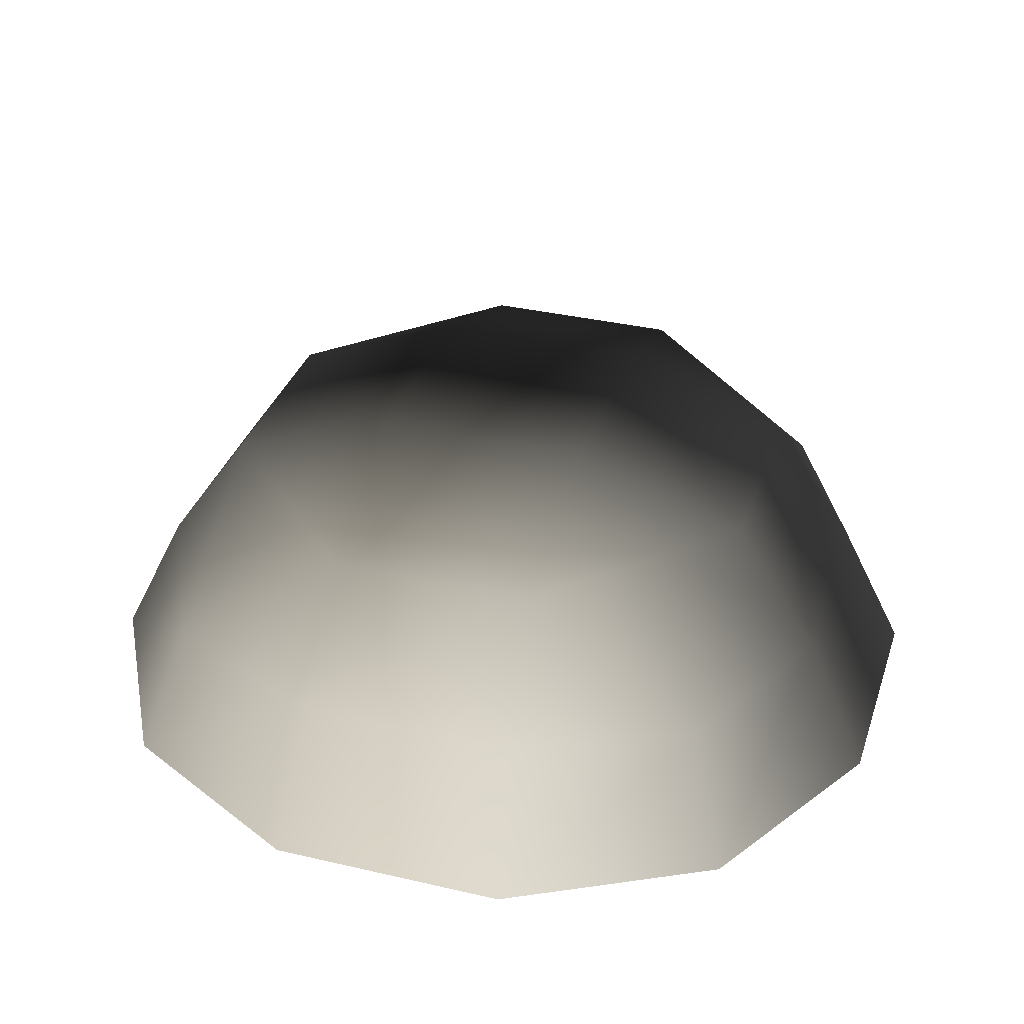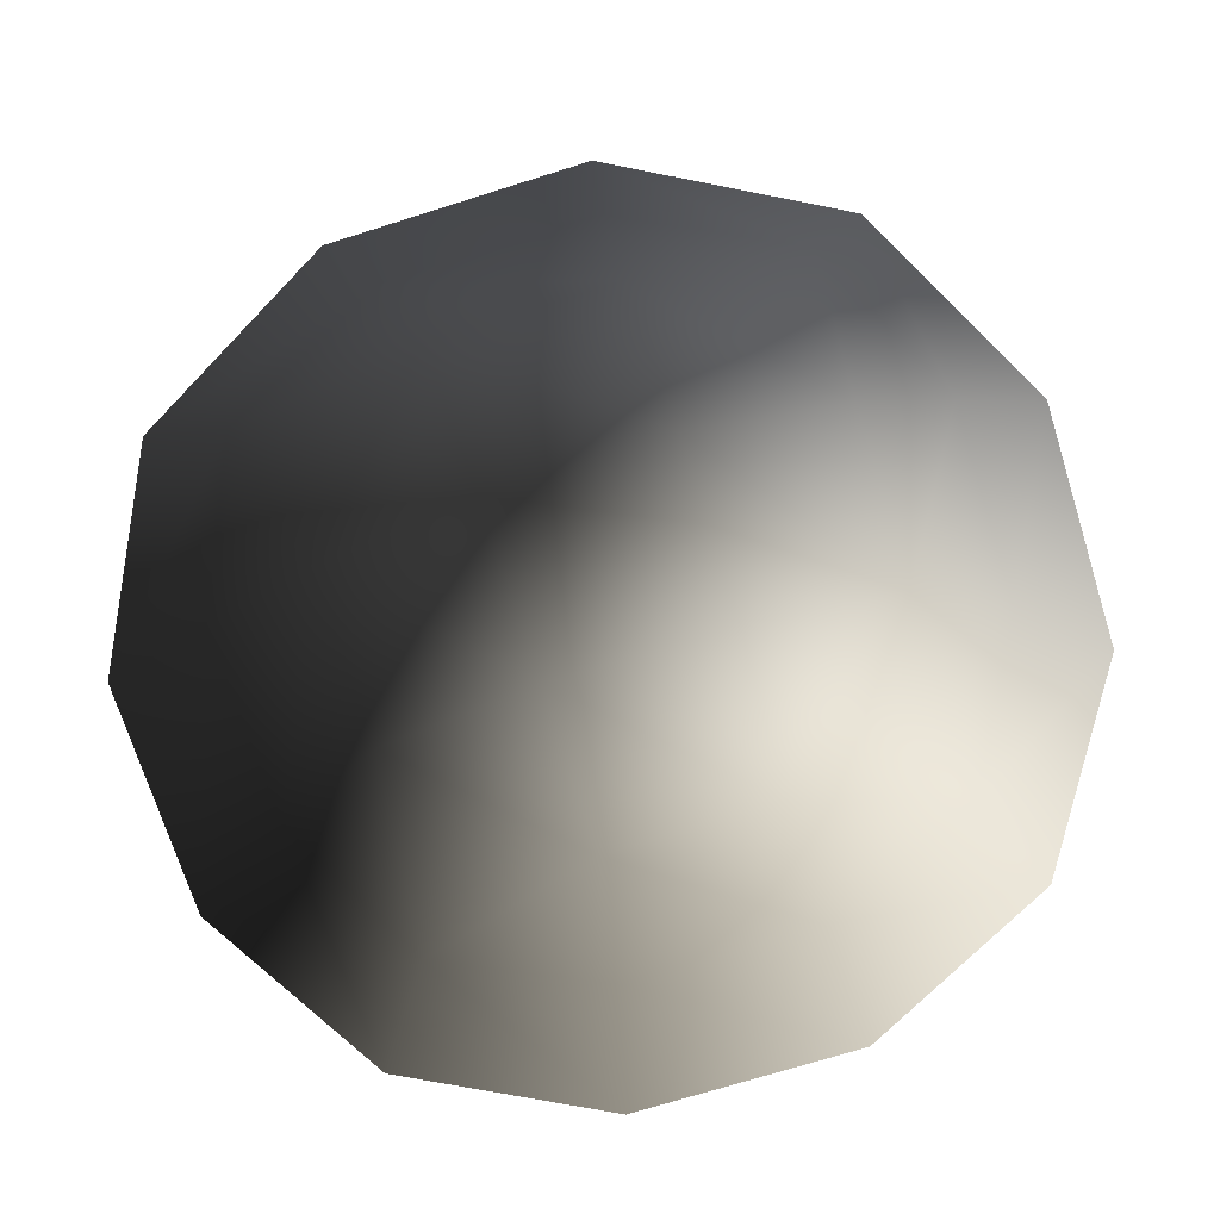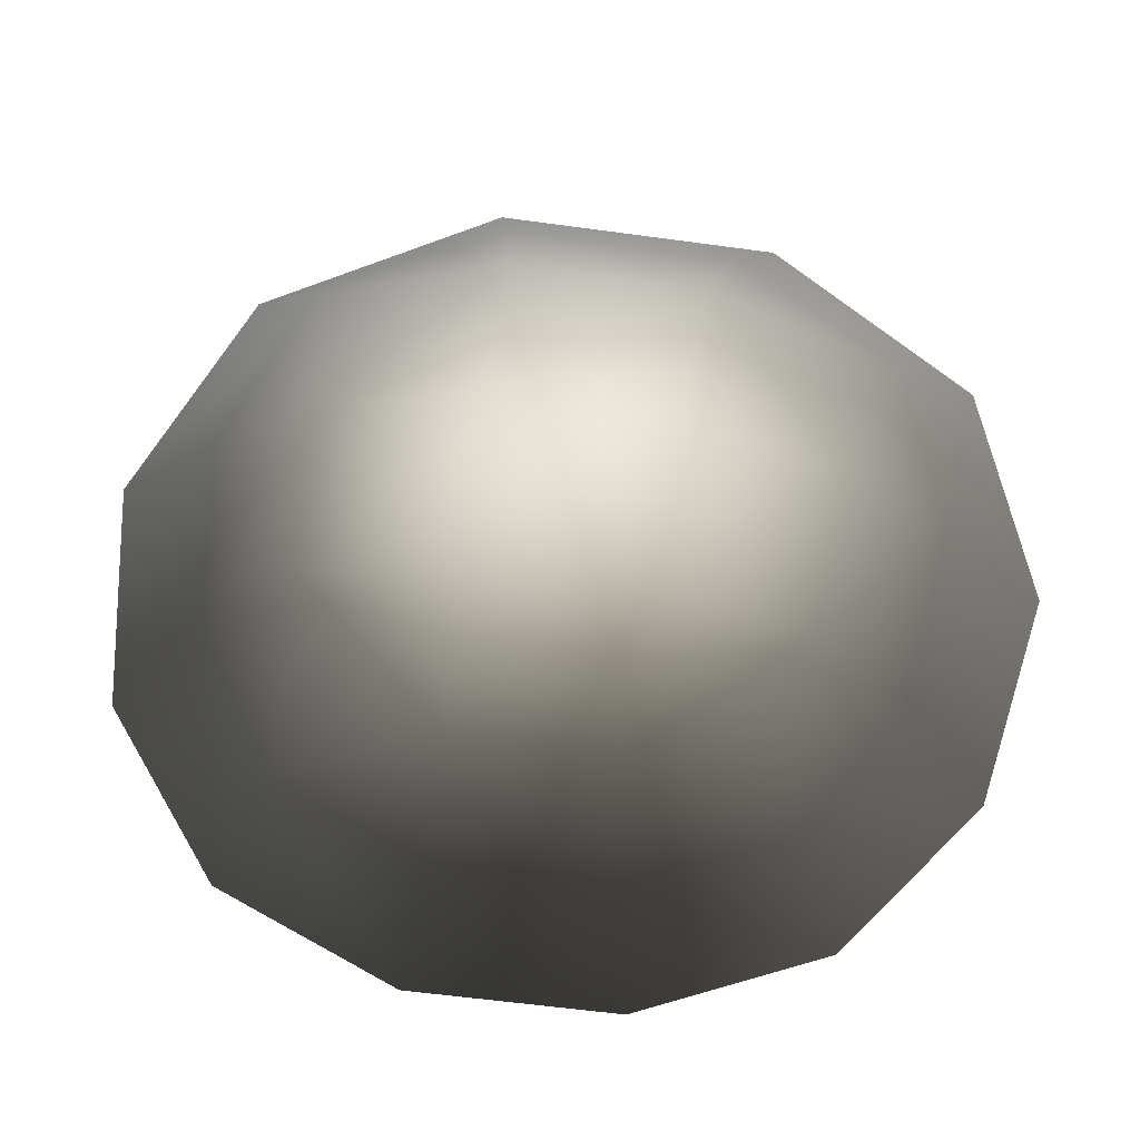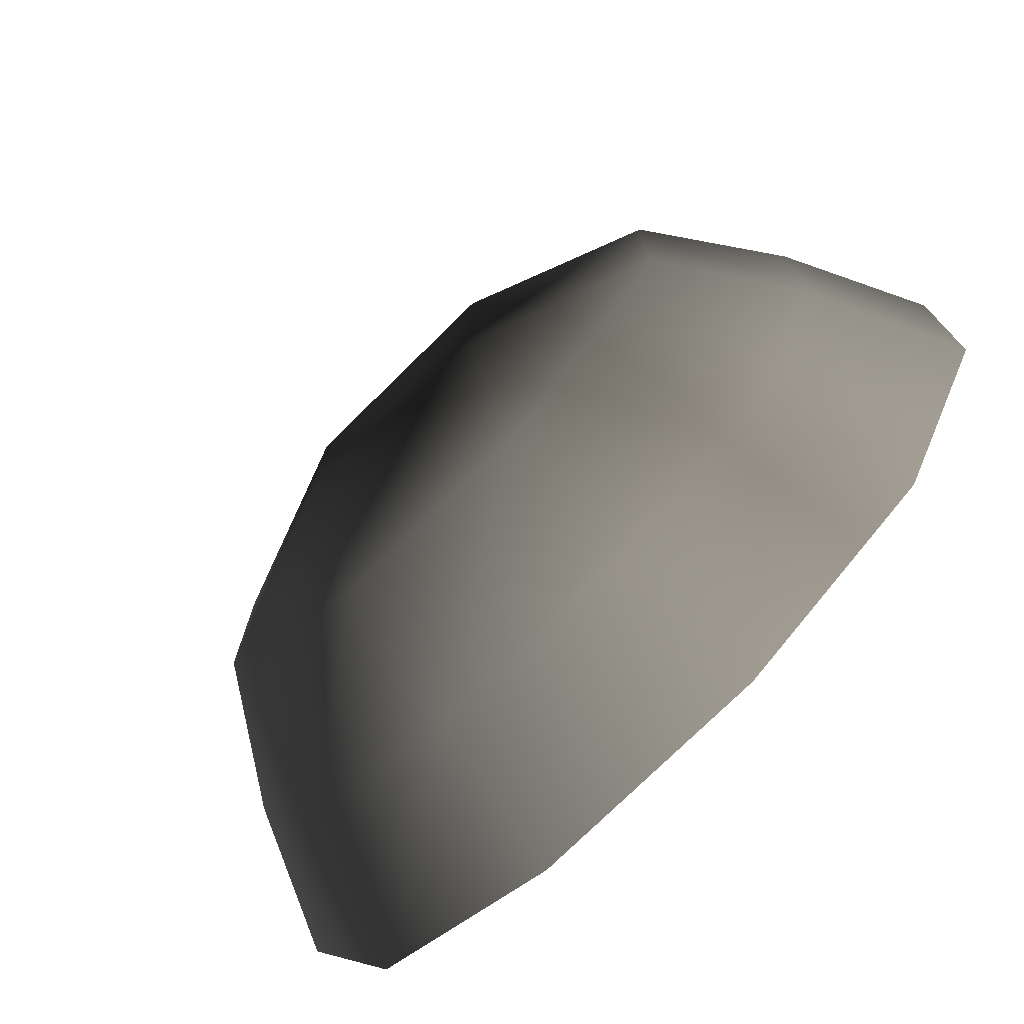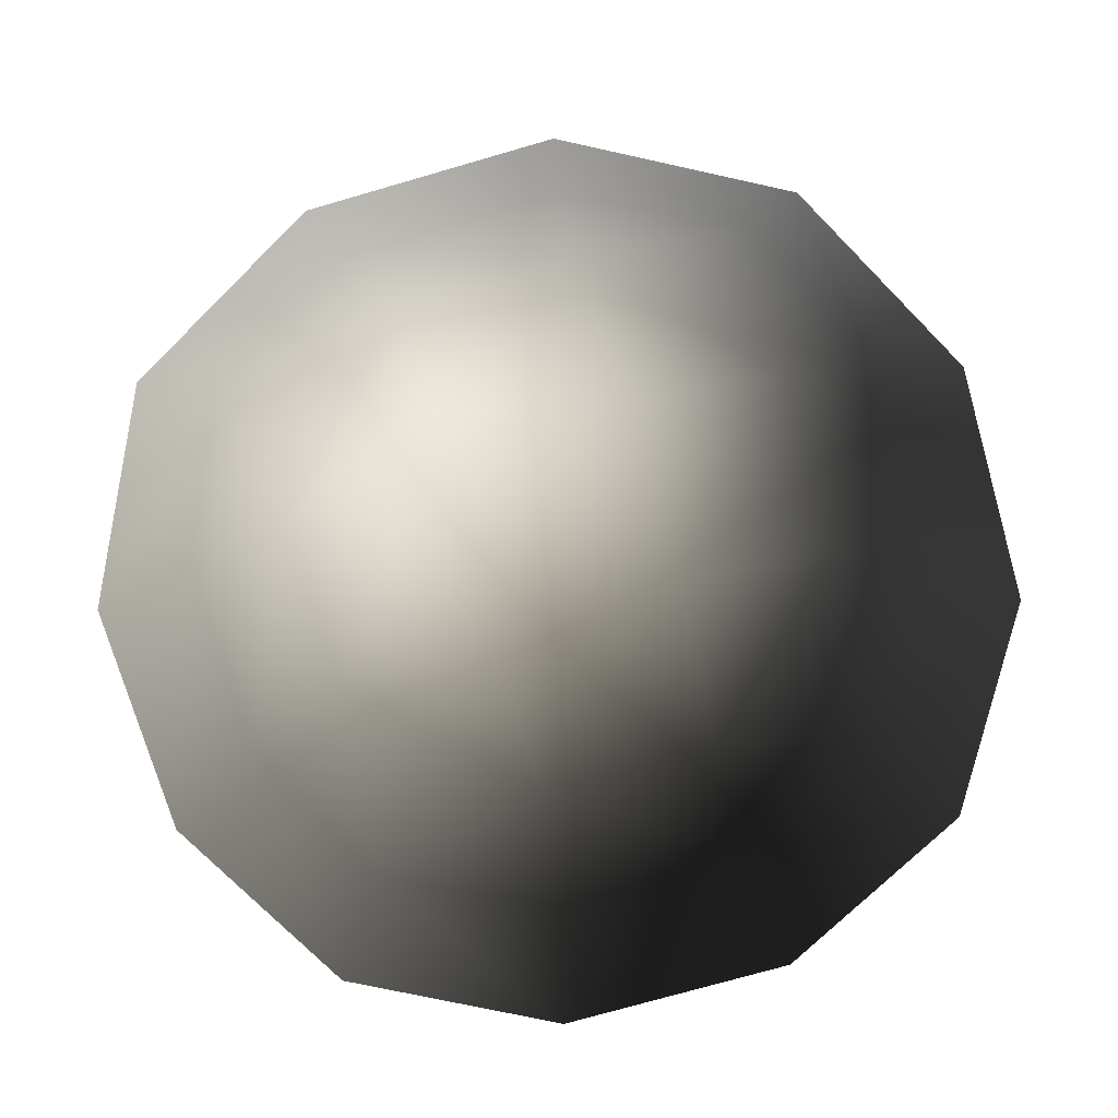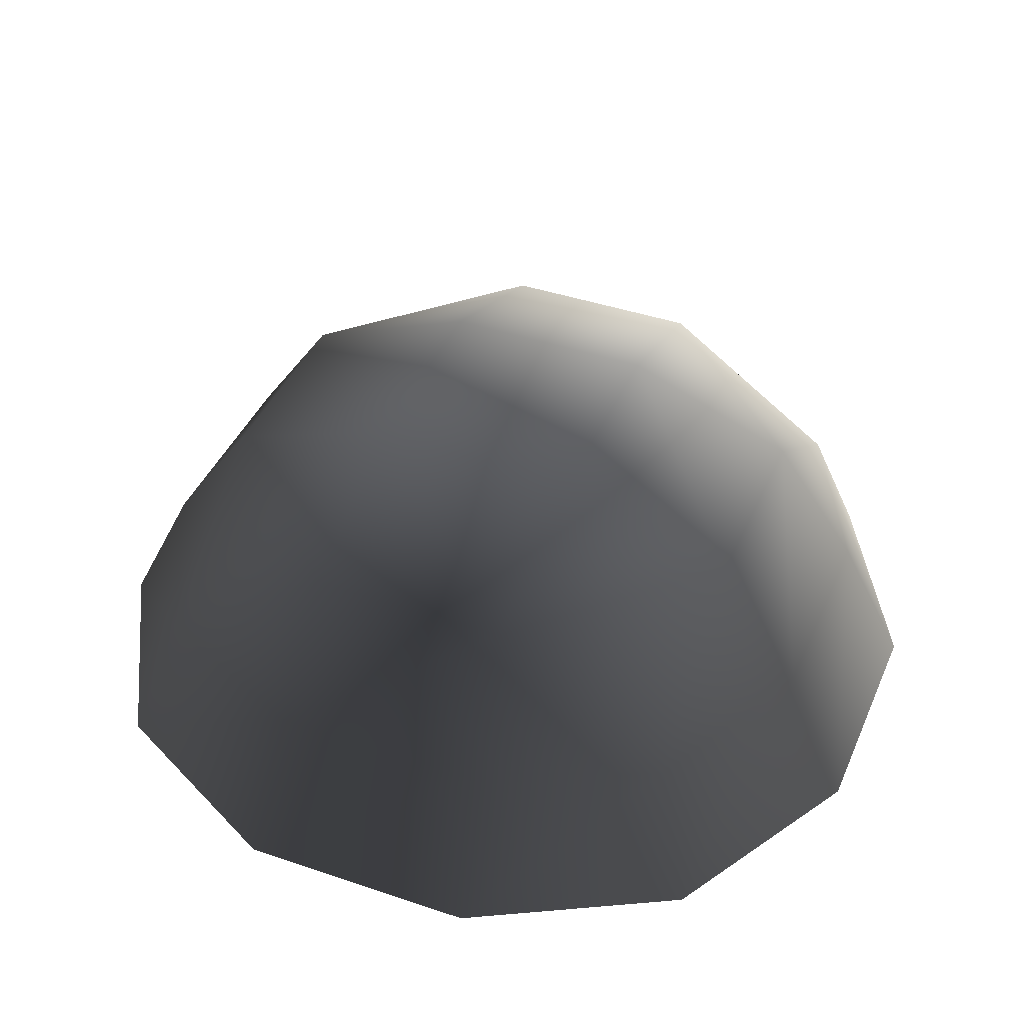
<metadata>
{"format":"obj","ext":"obj","renderer":"f3d","projection":"perspective","resolution":1024,"background":"white","views":[{"elev":34.8,"azim":17.3,"up":"+Z"},{"elev":-72.1,"azim":-72.6,"up":"+Z"},{"elev":-60.4,"azim":-7.9,"up":"+Z"},{"elev":-75.3,"azim":44.6,"up":"+Y"},{"elev":-74.1,"azim":16.1,"up":"+Z"},{"elev":41.8,"azim":-157.8,"up":"+Z"}]}
</metadata>
<code>
v -5.014 1.795 2.028
v -5.025 5.025 -0.3002
v -1.795 5.014 2.028
v -1.9 6.545 -0.1941
v 1.9 6.545 -0.1941
v 1.795 5.014 2.028
v 1.902 1.902 3.178
v -1.902 1.902 3.178
v 1.902 -1.902 3.178
v -1.902 -1.902 3.178
v 1.795 -5.014 2.028
v -1.795 -5.014 2.028
v 5.014 -1.795 2.028
v 5.025 -5.025 -0.3002
v 5.014 1.795 2.028
v 5.025 5.025 -0.3002
v -5.014 -1.795 2.028
v -6.545 1.9 -0.1941
v -6.545 -1.9 -0.1941
v -7.74 2.142 -2.693
v -7.74 -2.142 -2.693
v -5.025 -5.025 -0.3002
v -5.771 -5.771 -2.722
v 6.545 -1.9 -0.1941
v 6.545 1.9 -0.1941
v 7.74 -2.142 -2.693
v 7.74 2.142 -2.693
v 5.771 5.771 -2.722
v -1.9 -6.545 -0.1941
v 1.9 -6.545 -0.1941
v -2.142 -7.74 -2.693
v 2.142 -7.74 -2.693
v 5.771 -5.771 -2.722
v 2.142 7.74 -2.693
v -2.142 7.74 -2.693
v -5.771 5.771 -2.722
g Rock_single_t1(Clone)_33160_173
f 1 3 2
f 4 2 3
f 3 5 4
f 3 6 5
f 7 6 3
f 7 3 8
f 8 3 1
f 9 7 8
f 9 8 10
f 10 8 1
f 11 9 10
f 11 10 12
f 13 7 9
f 9 11 13
f 13 11 14
f 13 15 7
f 7 15 6
f 6 15 16
f 5 6 16
f 10 17 12
f 10 1 17
f 17 1 18
f 17 18 19
f 19 18 20
f 19 20 21
f 22 12 17
f 22 19 21
f 19 22 17
f 22 21 23
f 15 13 24
f 24 13 14
f 15 24 25
f 25 16 15
f 25 24 26
f 25 26 27
f 16 25 27
f 16 27 28
f 29 22 23
f 29 12 22
f 11 12 29
f 11 29 30
f 30 29 31
f 29 23 31
f 30 31 32
f 30 14 11
f 14 30 32
f 14 32 33
f 24 33 26
f 24 14 33
f 5 28 34
f 4 5 34
f 4 34 35
f 2 4 35
f 2 35 36
f 5 16 28
f 18 2 36
f 18 36 20
f 18 1 2

</code>
